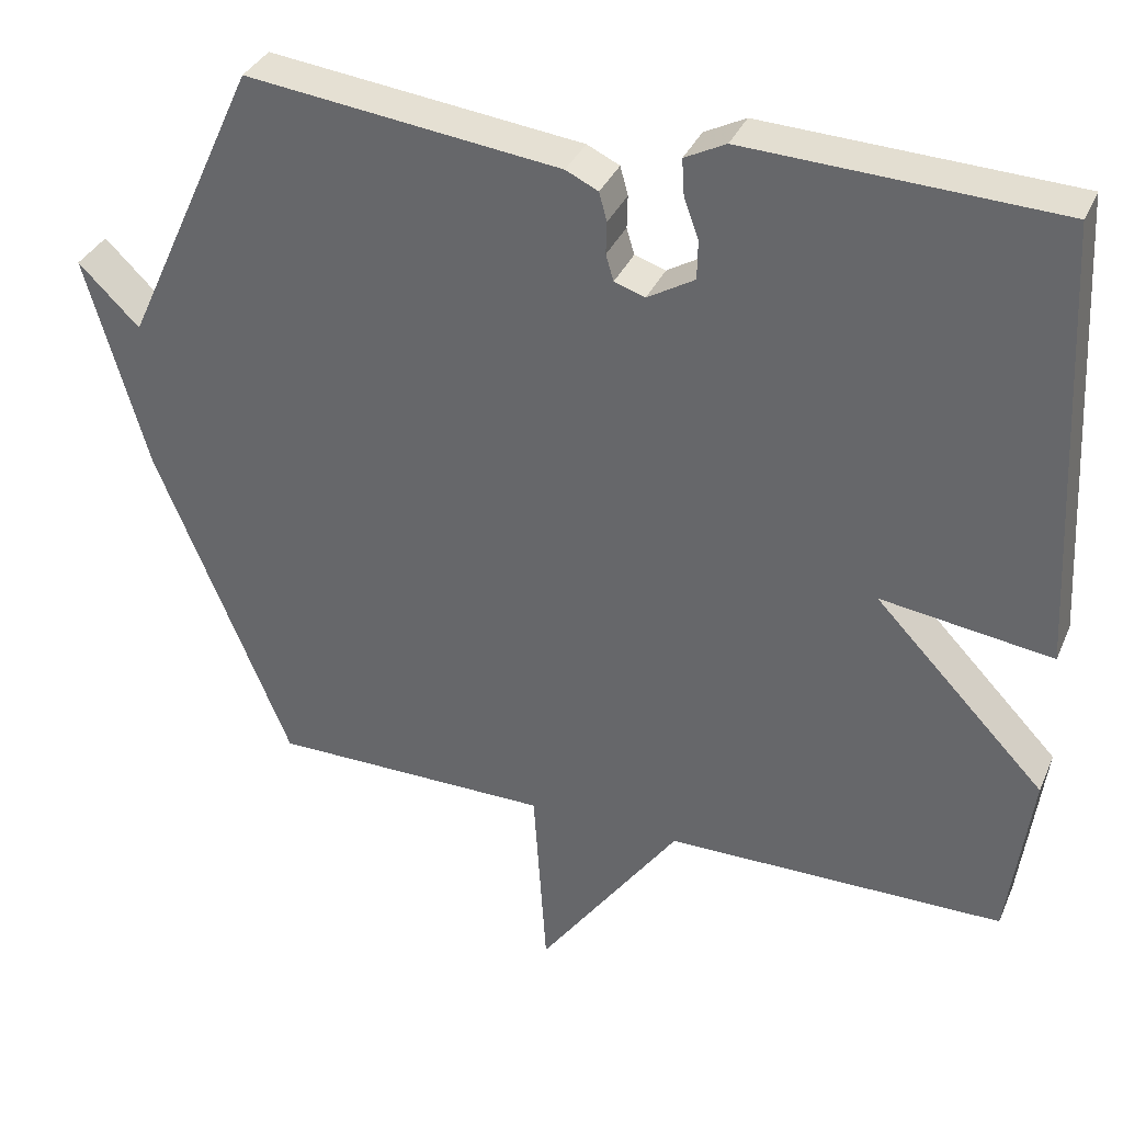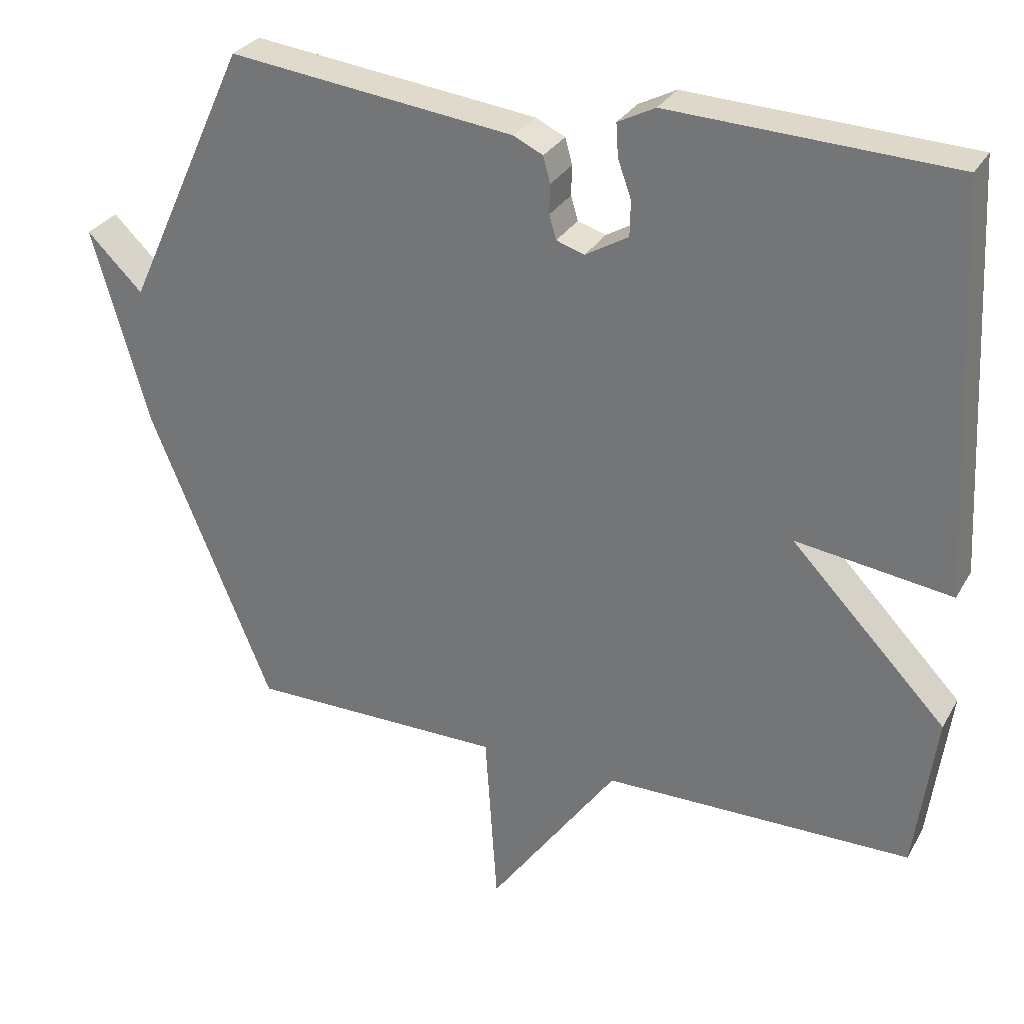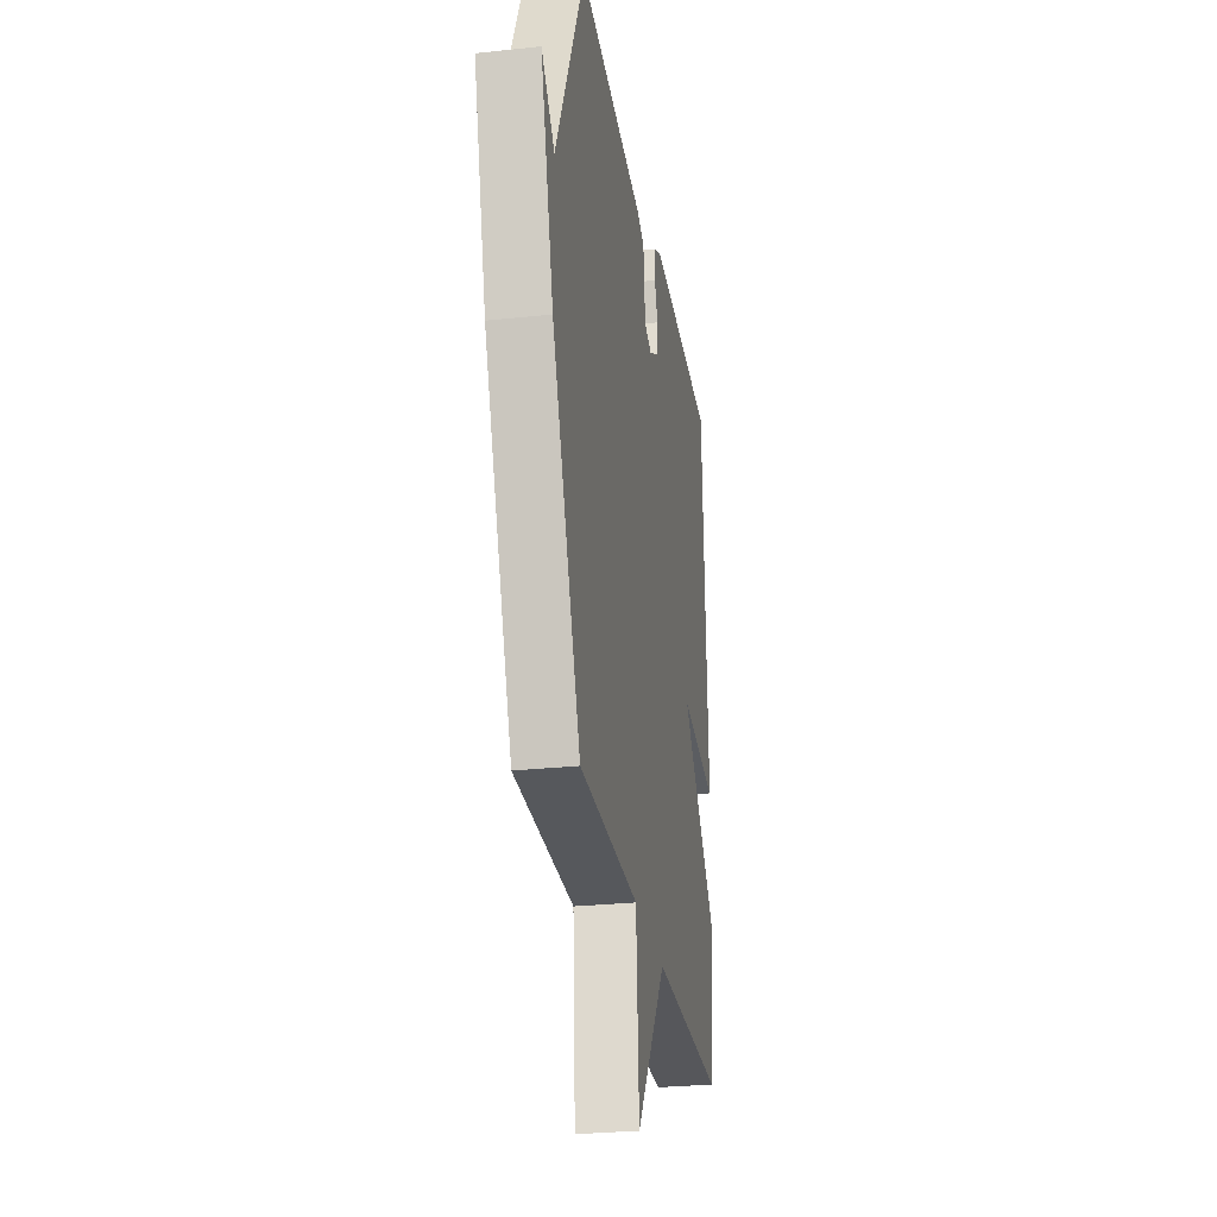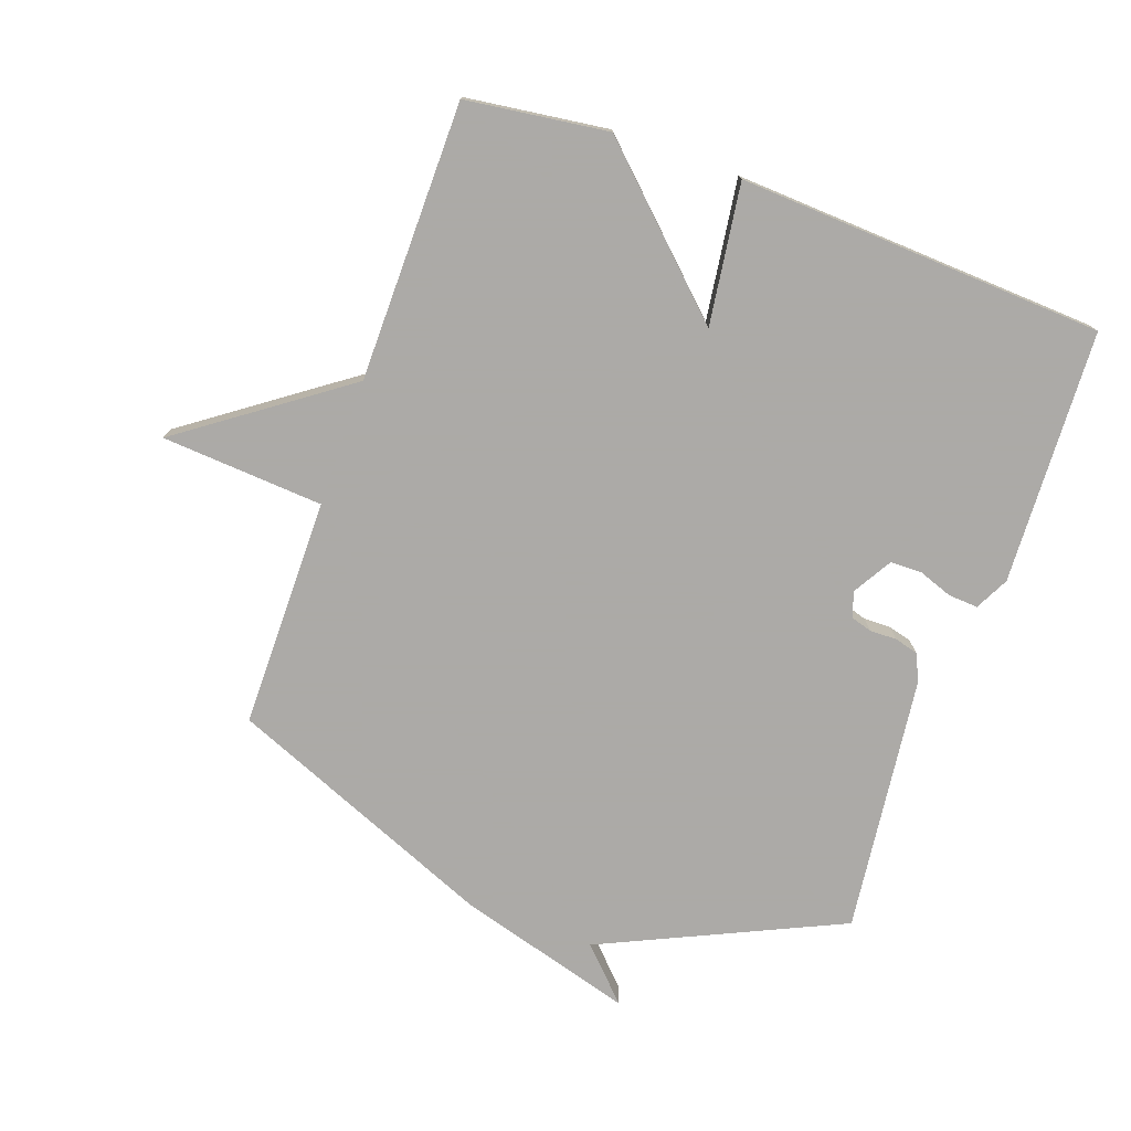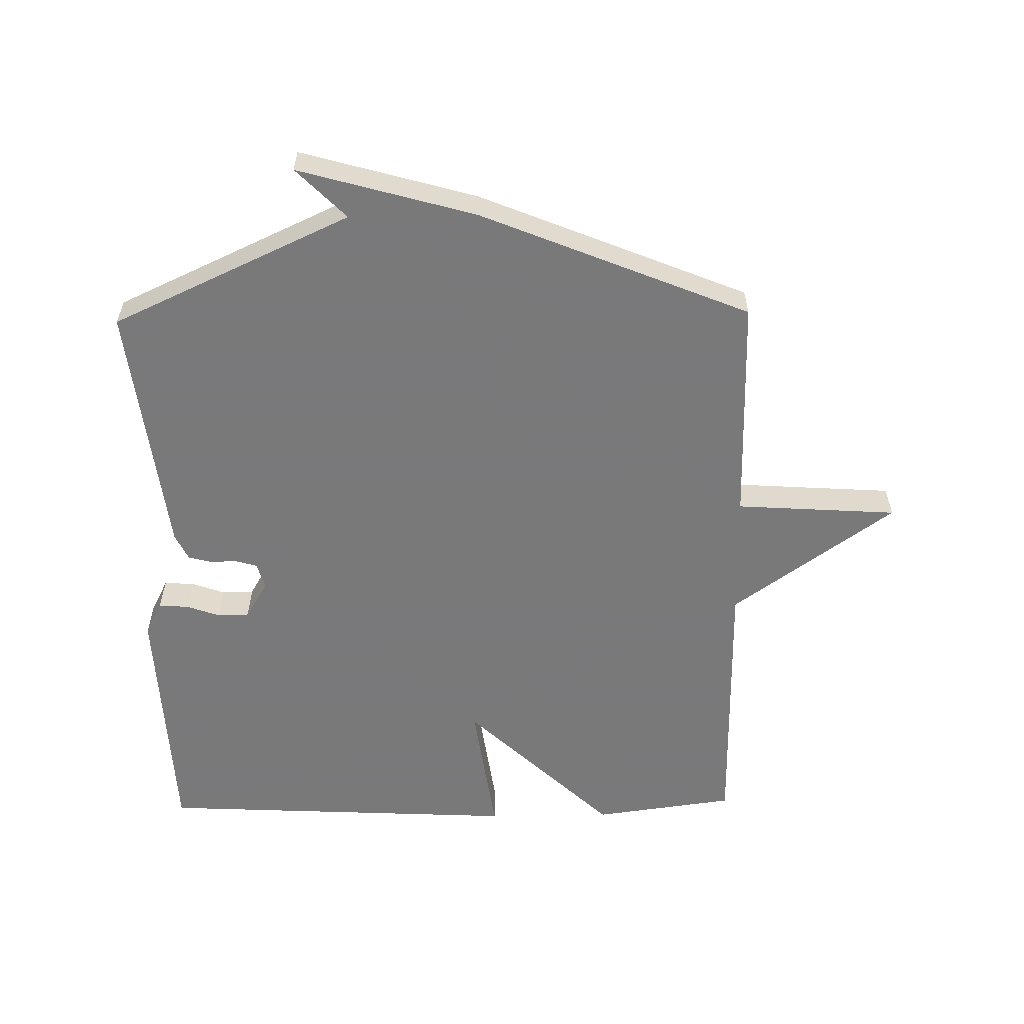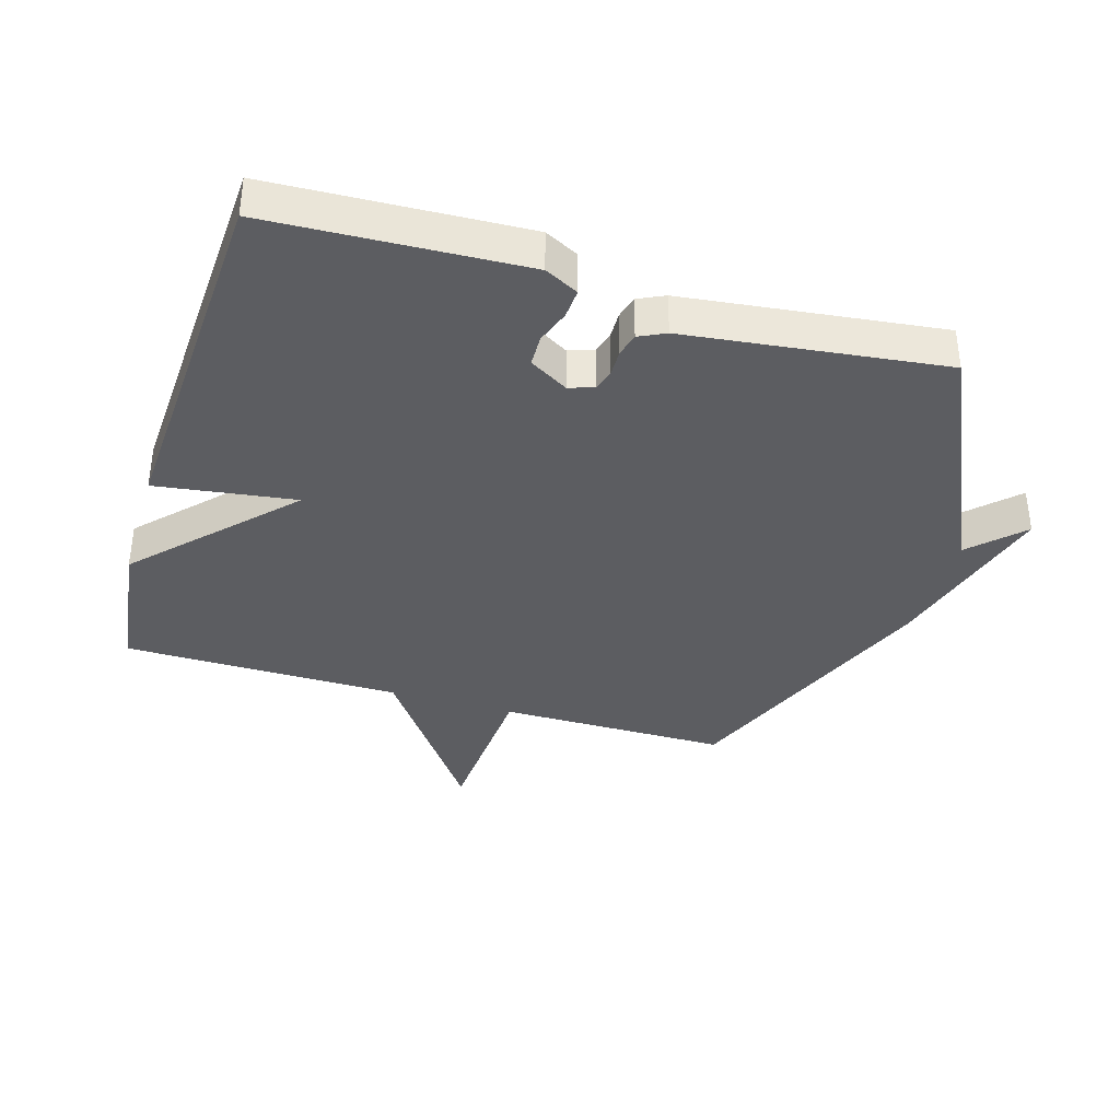
<metadata>
{"format":"obj","ext":"obj","renderer":"f3d","projection":"perspective","resolution":1024,"background":"white","views":[{"elev":34.7,"azim":-158.7,"up":"+Z"},{"elev":29.5,"azim":-155.3,"up":"+Z"},{"elev":-27.6,"azim":99.3,"up":"+Z"},{"elev":-76.0,"azim":-109.7,"up":"+Y"},{"elev":-57.8,"azim":91.0,"up":"+Y"},{"elev":-37.2,"azim":-16.7,"up":"+Y"}]}
</metadata>
<code>
v -0.5 0.07 -0.5
v -0.53 0.07 -0.276
v -0.309 0.07 -0.045
v -0.53 0.07 -0.076
v -0.5 0.07 0.5
v -0.1 0.07 0.518
v -0.047 0.07 0.491
v -0.05 0.07 0.444
v -0.069 0.07 0.391
v -0.068 0.07 0.341
v -0.007 0.07 0.305
v 0.033 0.07 0.318
v 0.043 0.07 0.352
v 0.042 0.07 0.394
v 0.052 0.07 0.431
v 0.094 0.07 0.451
v 0.5 0.07 0.5
v 0.674 0.07 0.123
v 0.753 0.07 0.201
v 0.674 0.07 -0.077
v 0.5 0.07 -0.5
v 0.138 0.07 -0.502
v 0.121 0.07 -0.757
v -0.062 0.07 -0.502
v -0.5 0 -0.5
v -0.53 0 -0.276
v -0.309 0 -0.045
v -0.53 0 -0.076
v -0.5 0 0.5
v -0.1 0 0.518
v -0.047 0 0.491
v -0.05 0 0.444
v -0.069 0 0.391
v -0.068 0 0.341
v -0.007 0 0.305
v 0.033 0 0.318
v 0.043 0 0.352
v 0.042 0 0.394
v 0.052 0 0.431
v 0.094 0 0.451
v 0.5 0 0.5
v 0.674 0 0.123
v 0.753 0 0.201
v 0.674 0 -0.077
v 0.5 0 -0.5
v 0.138 0 -0.502
v 0.121 0 -0.757
v -0.062 0 -0.502
f 22 23 24
f 1 2 3
f 24 1 3
f 22 24 3
f 20 21 22
f 19 20 22
f 18 19 22
f 17 18 22
f 16 17 22
f 15 16 22
f 14 15 22
f 13 14 22
f 12 13 22
f 11 12 22 3
f 3 4 5
f 11 3 5
f 10 11 5
f 9 10 5 6
f 6 7 8 9
f 48 47 46
f 27 26 25
f 27 25 48
f 27 48 46
f 46 45 44
f 46 44 43
f 46 43 42
f 46 42 41
f 46 41 40
f 46 40 39
f 46 39 38
f 46 38 37
f 46 37 36
f 27 46 36 35
f 29 28 27
f 29 27 35
f 29 35 34
f 30 29 34 33
f 33 32 31 30
f 1 25 26 2
f 2 26 27 3
f 3 27 28 4
f 4 28 29 5
f 5 29 30 6
f 6 30 31 7
f 7 31 32 8
f 8 32 33 9
f 9 33 34 10
f 10 34 35 11
f 11 35 36 12
f 12 36 37 13
f 13 37 38 14
f 14 38 39 15
f 15 39 40 16
f 16 40 41 17
f 17 41 42 18
f 18 42 43 19
f 19 43 44 20
f 20 44 45 21
f 21 45 46 22
f 22 46 47 23
f 23 47 48 24
f 24 48 25 1

</code>
